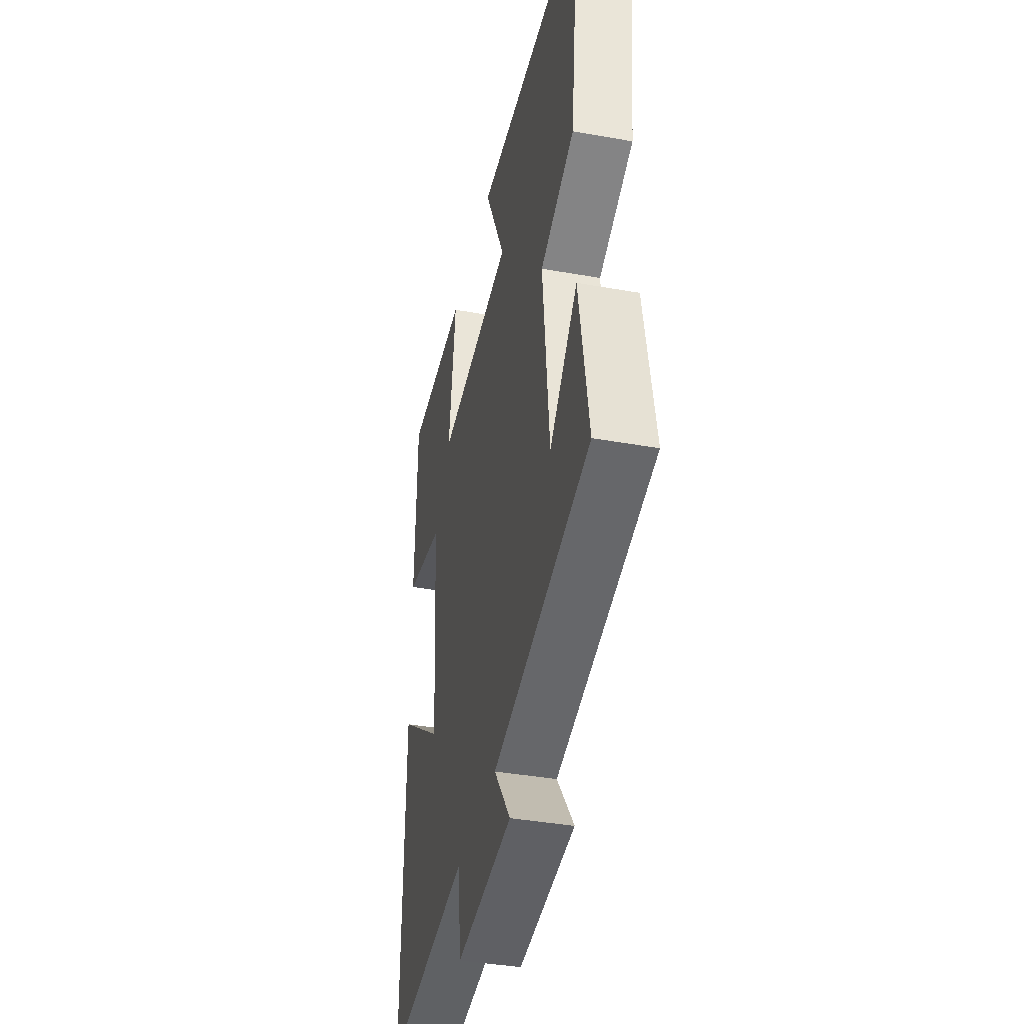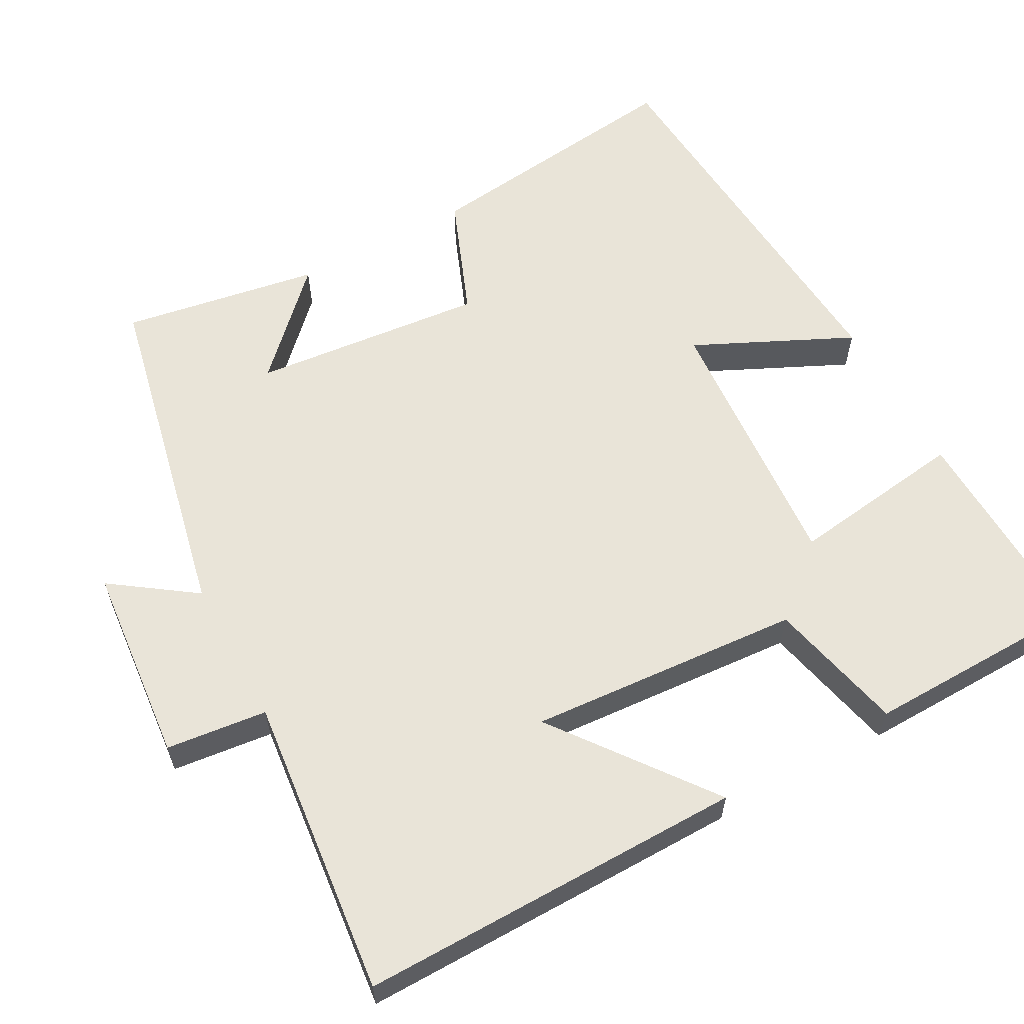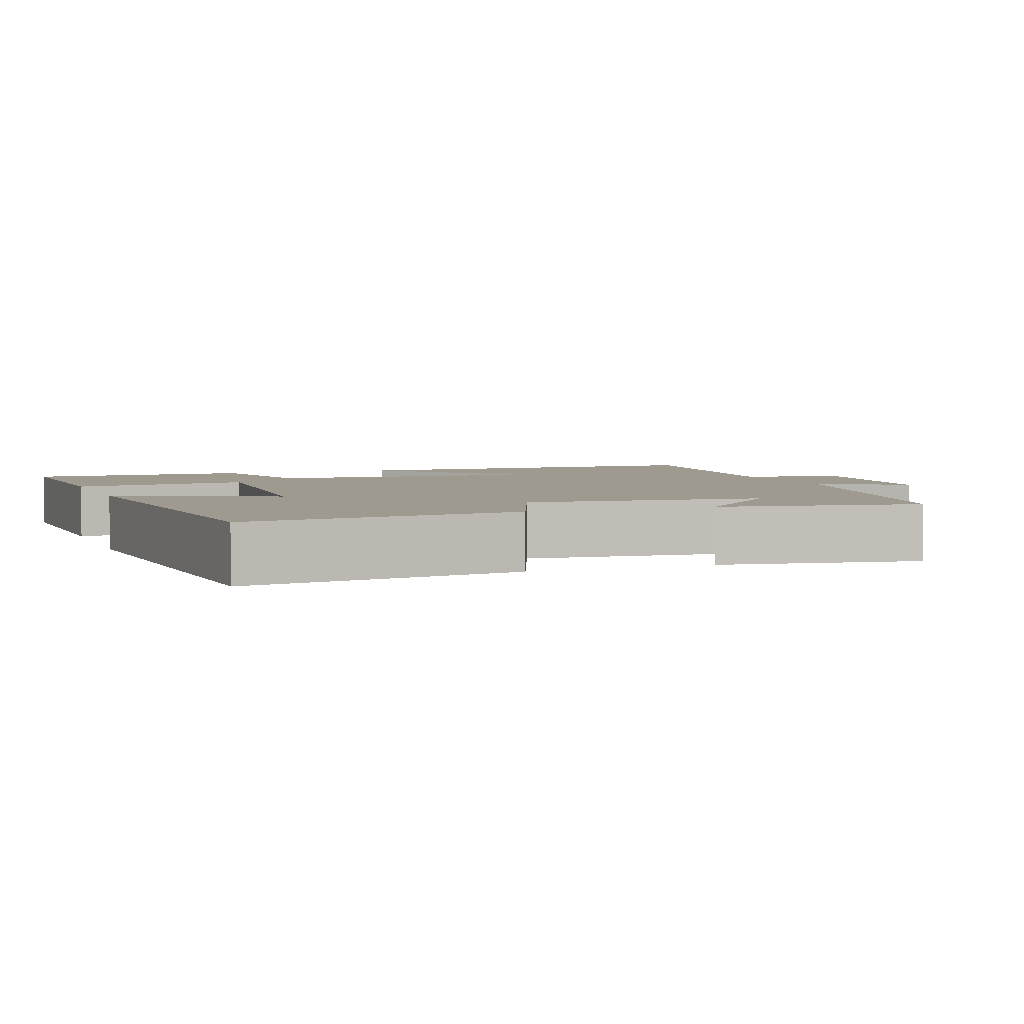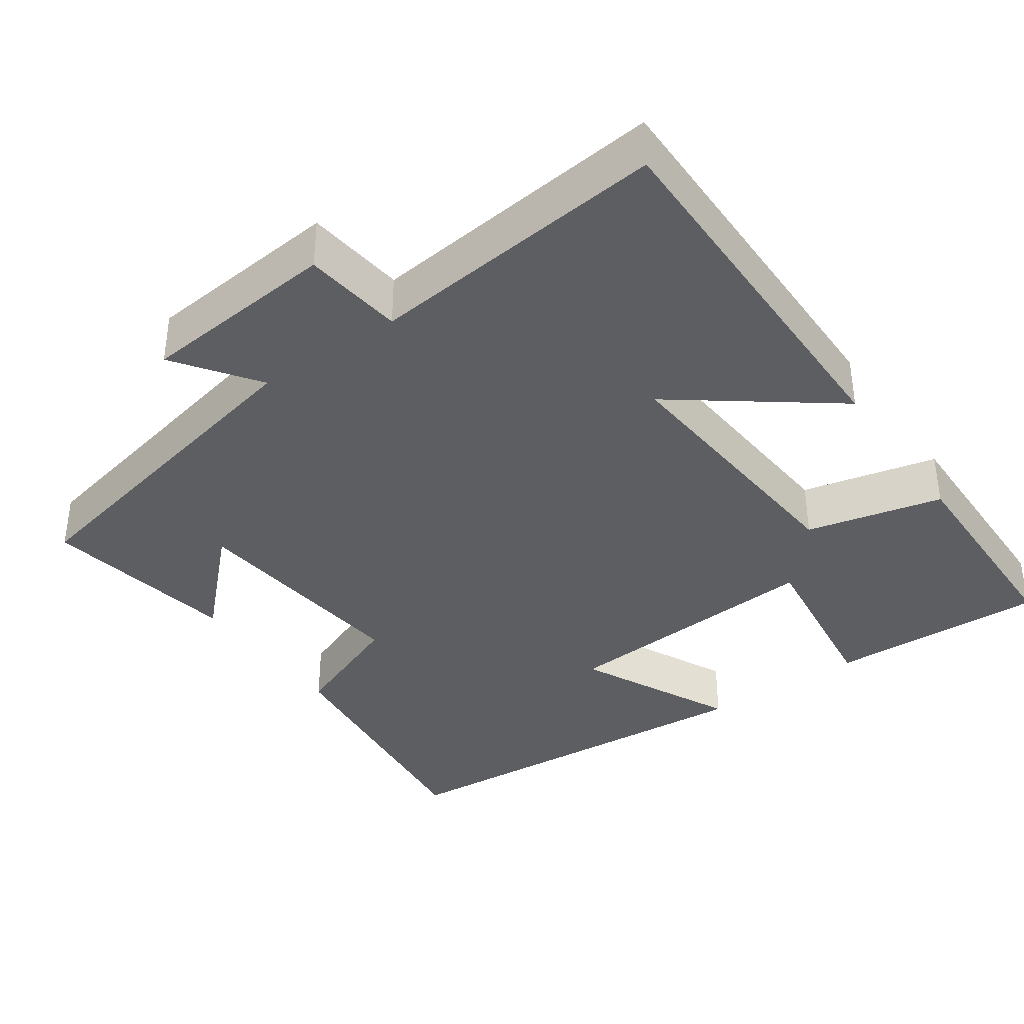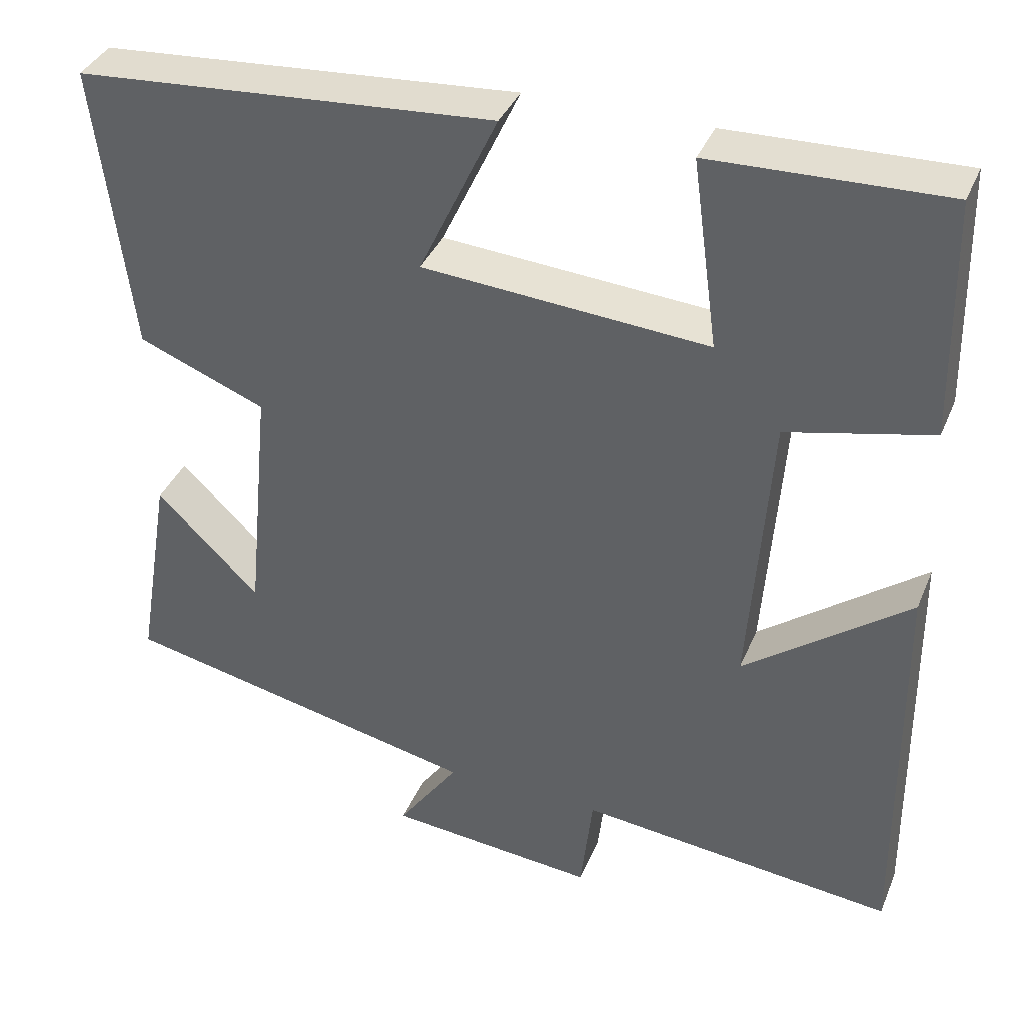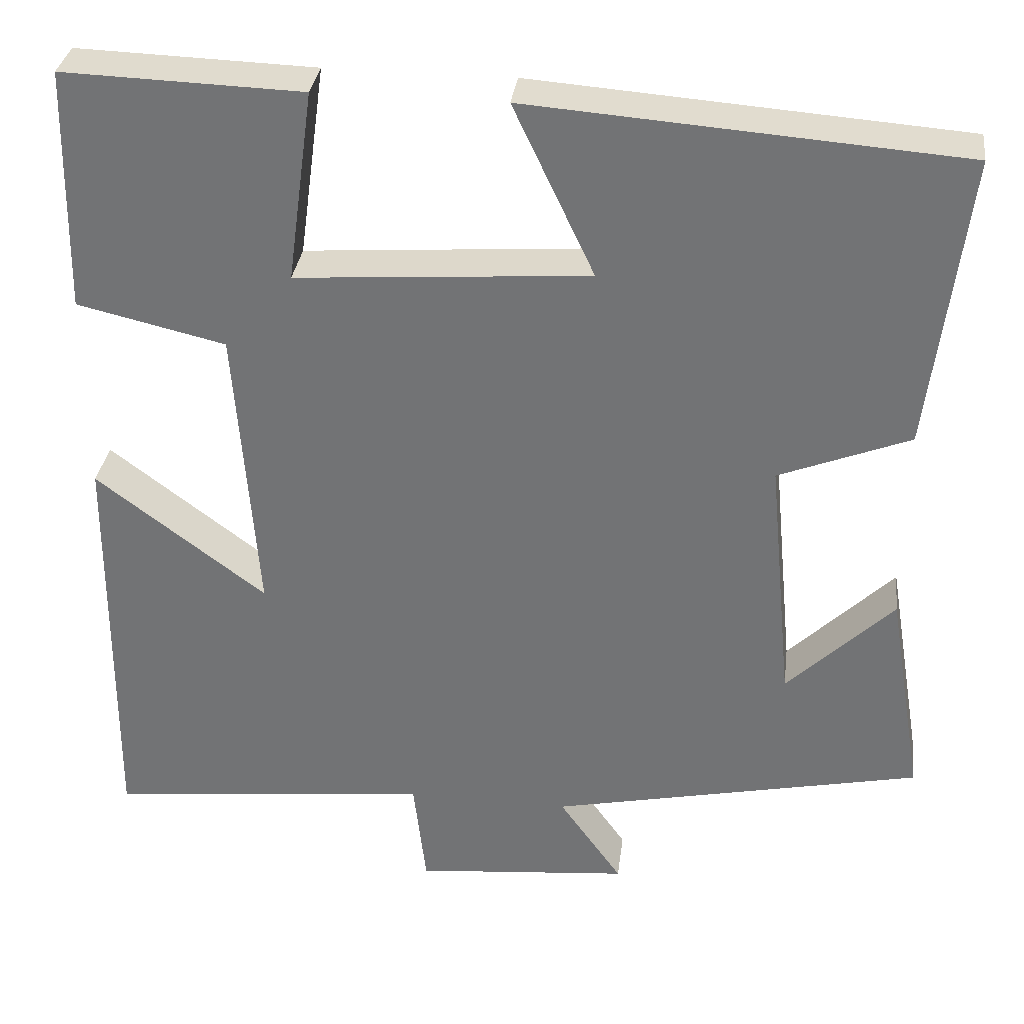
<metadata>
{"format":"obj","ext":"obj","renderer":"f3d","projection":"perspective","resolution":1024,"background":"white","views":[{"elev":-40.0,"azim":77.6,"up":"+Z"},{"elev":60.1,"azim":-118.6,"up":"+Y"},{"elev":3.9,"azim":69.4,"up":"+Y"},{"elev":-37.3,"azim":-144.8,"up":"+Y"},{"elev":37.5,"azim":-158.9,"up":"+Z"},{"elev":33.1,"azim":7.3,"up":"+Z"}]}
</metadata>
<code>
v 0.544 0.07 -0.403
v 0.091 0.07 -0.5
v 0.168 0.07 -0.609
v -0.094 0.07 -0.633
v -0.109 0.07 -0.5
v -0.505 0.07 -0.542
v -0.5 0.07 -0.033
v -0.294 0.07 -0.189
v -0.32 0.07 0.171
v -0.5 0.07 0.213
v -0.494 0.07 0.509
v -0.204 0.07 0.5
v -0.236 0.07 0.266
v 0.12 0.07 0.292
v 0.022 0.07 0.5
v 0.544 0.07 0.461
v 0.5 0.07 0.102
v 0.341 0.07 0.039
v 0.371 0.07 -0.269
v 0.5 0.07 -0.142
v 0.544 0 -0.403
v 0.091 0 -0.5
v 0.168 0 -0.609
v -0.094 0 -0.633
v -0.109 0 -0.5
v -0.505 0 -0.542
v -0.5 0 -0.033
v -0.294 0 -0.189
v -0.32 0 0.171
v -0.5 0 0.213
v -0.494 0 0.509
v -0.204 0 0.5
v -0.236 0 0.266
v 0.12 0 0.292
v 0.022 0 0.5
v 0.544 0 0.461
v 0.5 0 0.102
v 0.341 0 0.039
v 0.371 0 -0.269
v 0.5 0 -0.142
f 19 20 1
f 15 16 17 18
f 14 15 18
f 13 14 18 19
f 10 11 12 13
f 9 10 13
f 8 9 13 19
f 5 6 7 8
f 5 8 19 1
f 2 3 4 5
f 1 2 5
f 21 40 39
f 38 37 36 35
f 38 35 34
f 39 38 34 33
f 33 32 31 30
f 33 30 29
f 39 33 29 28
f 28 27 26 25
f 21 39 28 25
f 25 24 23 22
f 25 22 21
f 1 21 22 2
f 2 22 23 3
f 3 23 24 4
f 4 24 25 5
f 5 25 26 6
f 6 26 27 7
f 7 27 28 8
f 8 28 29 9
f 9 29 30 10
f 10 30 31 11
f 11 31 32 12
f 12 32 33 13
f 13 33 34 14
f 14 34 35 15
f 15 35 36 16
f 16 36 37 17
f 17 37 38 18
f 18 38 39 19
f 19 39 40 20
f 20 40 21 1

</code>
